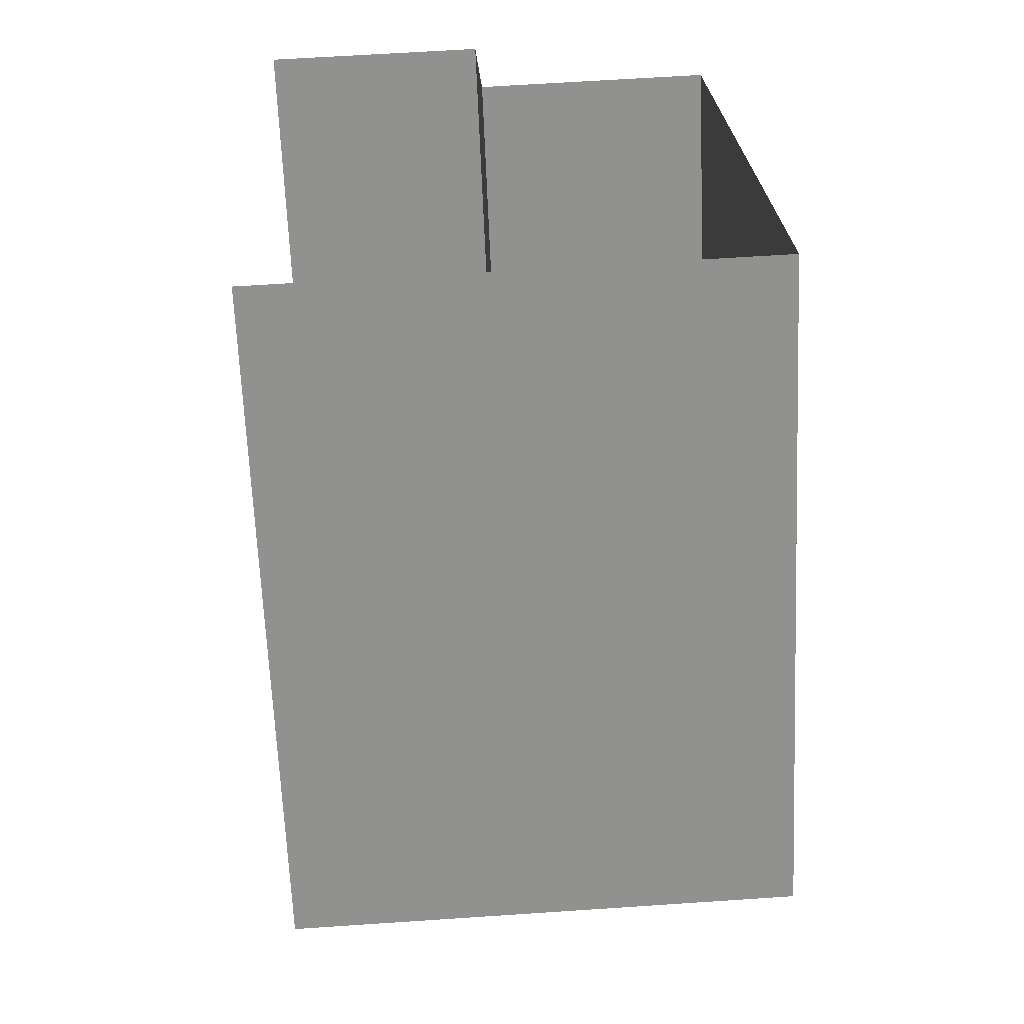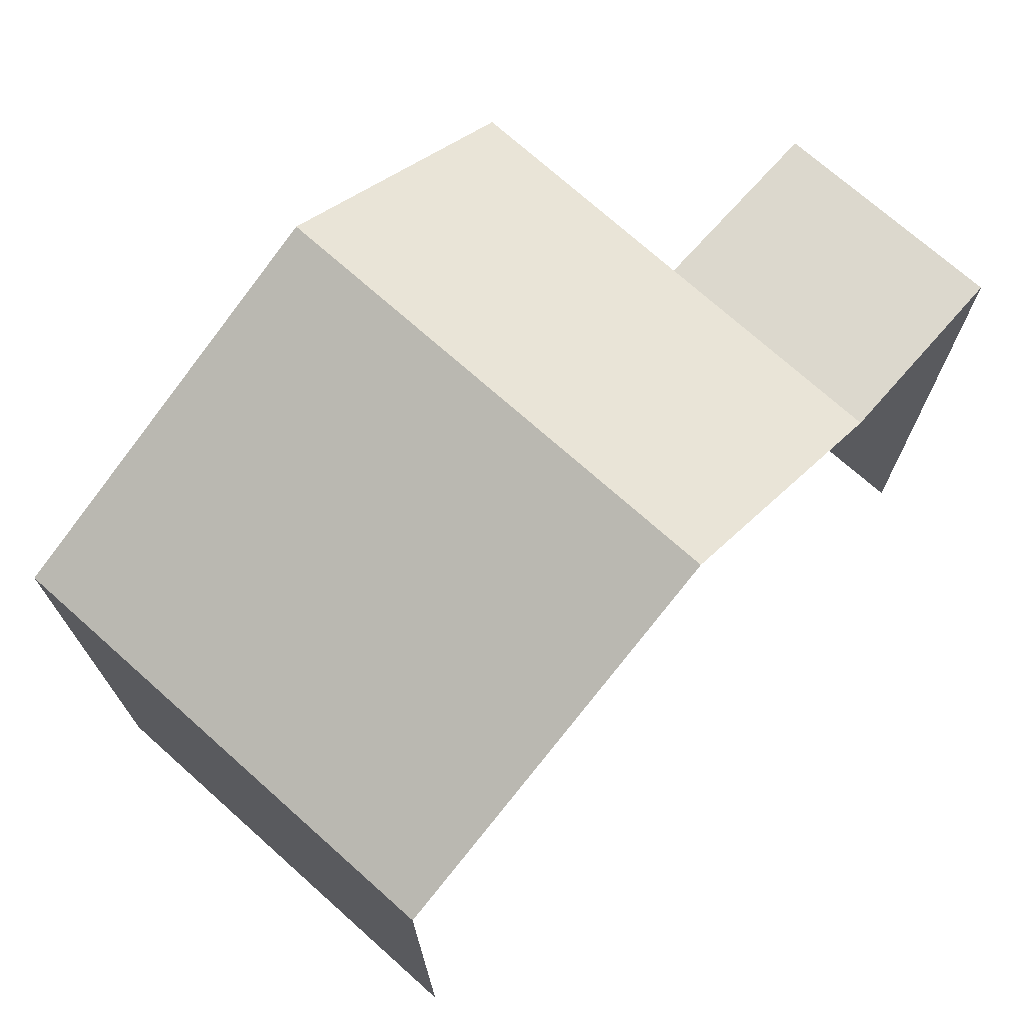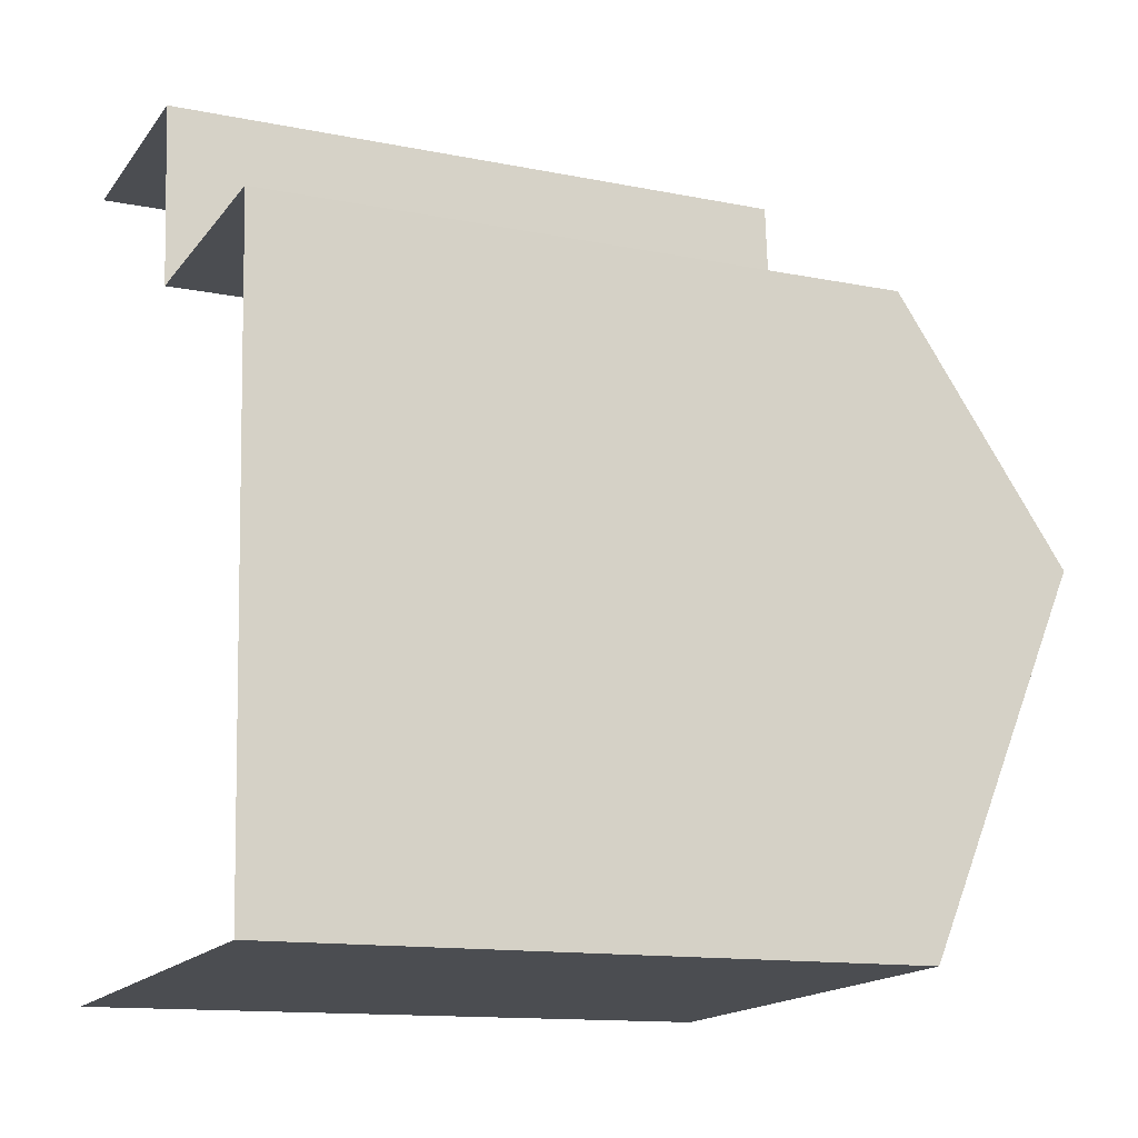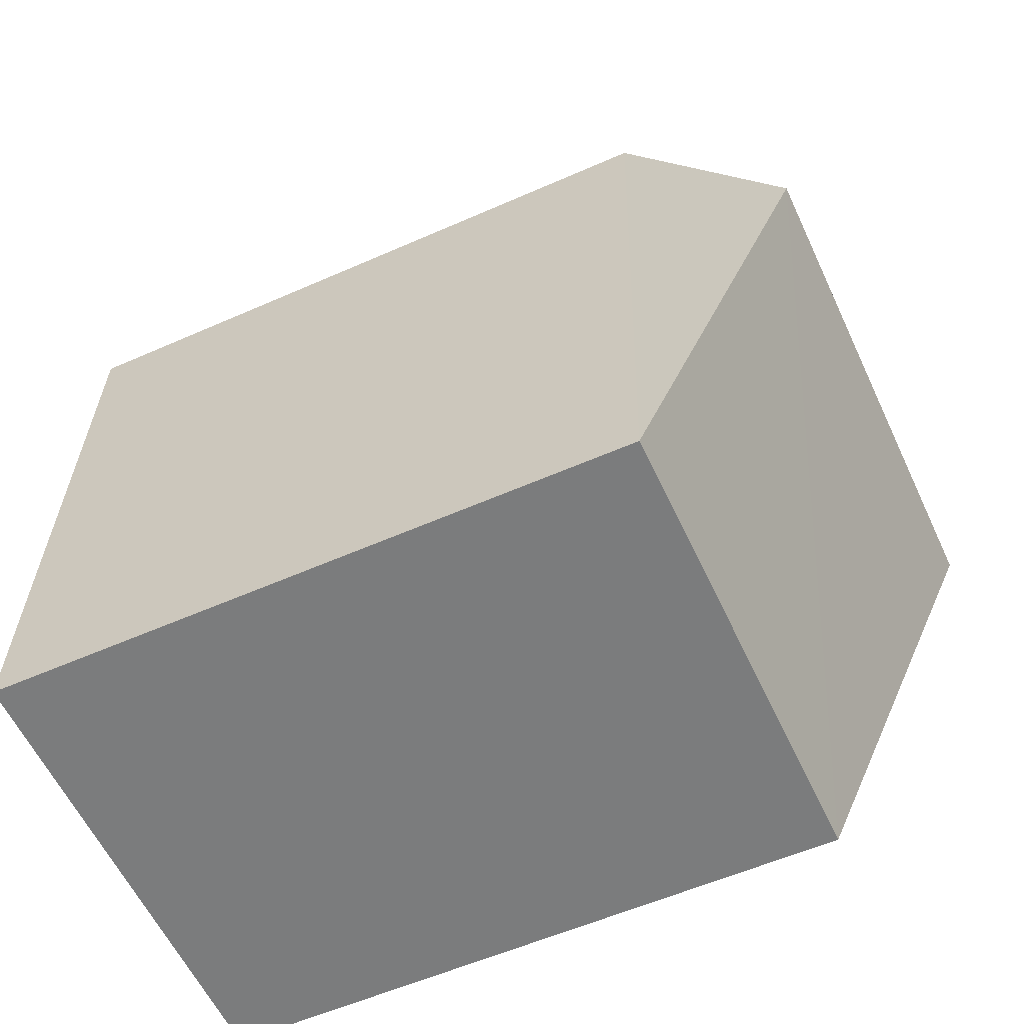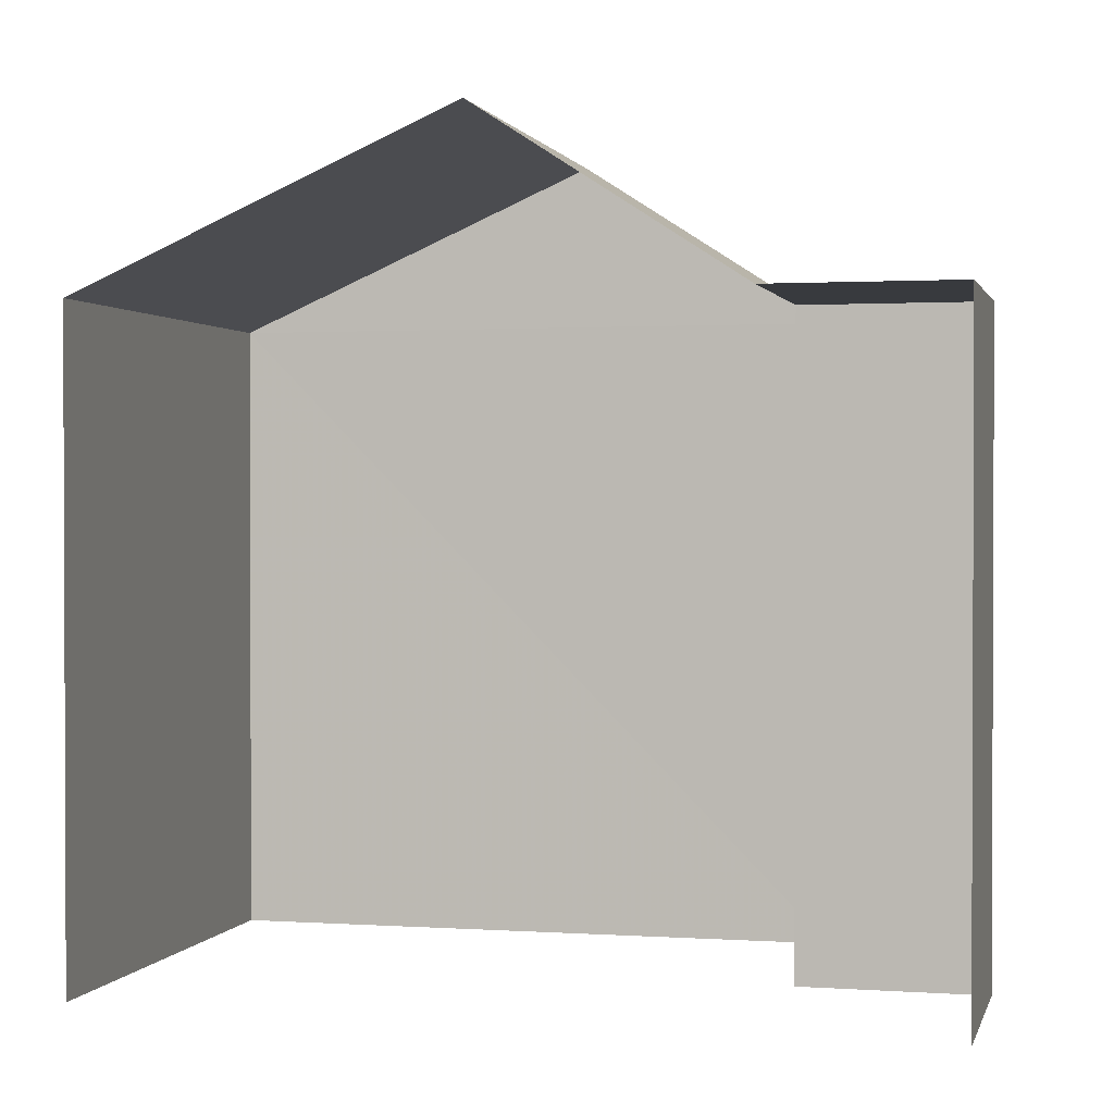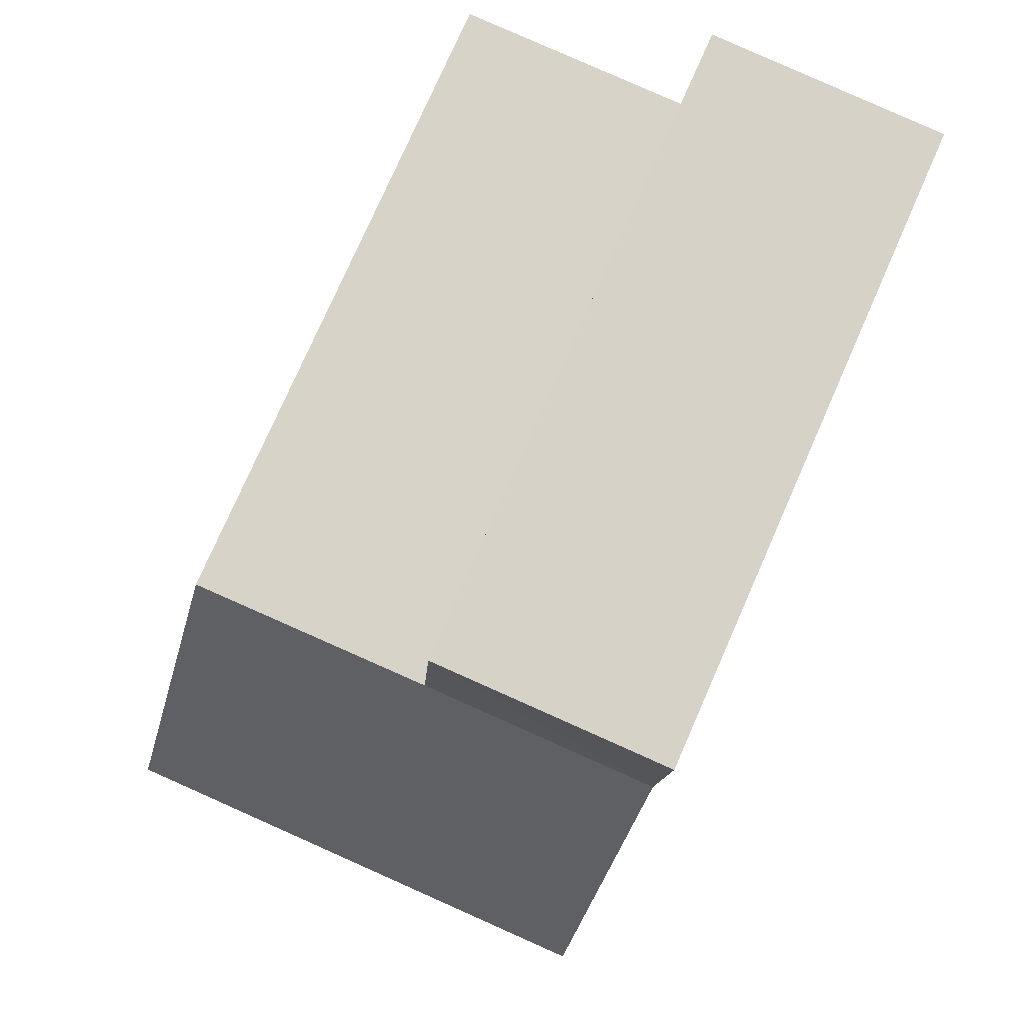
<metadata>
{"format":"obj","ext":"obj","renderer":"f3d","projection":"perspective","resolution":1024,"background":"white","views":[{"elev":-65.6,"azim":-177.5,"up":"+Y"},{"elev":72.3,"azim":38.8,"up":"+Z"},{"elev":-13.2,"azim":-114.7,"up":"+Y"},{"elev":-56.1,"azim":-65.1,"up":"+Y"},{"elev":1.1,"azim":100.8,"up":"+Z"},{"elev":77.1,"azim":23.8,"up":"+Y"}]}
</metadata>
<code>
v -3.738e+05 -1.054e+05 20.3
v -3.738e+05 -1.054e+05 20.3
v -3.738e+05 -1.054e+05 20.3
v -3.738e+05 -1.054e+05 20.31
v -3.738e+05 -1.054e+05 20.31
v -3.738e+05 -1.054e+05 20.3
v -3.738e+05 -1.054e+05 27.44
v -3.738e+05 -1.054e+05 29.3
v -3.738e+05 -1.054e+05 27.44
v -3.738e+05 -1.054e+05 29.29
v -3.738e+05 -1.054e+05 27.44
v -3.738e+05 -1.054e+05 27.44
v -3.738e+05 -1.054e+05 27.44
v -3.738e+05 -1.054e+05 27.44
v -3.738e+05 -1.054e+05 27.44
f 1 2 3
f 2 4 3
f 3 5 6
f 3 4 5
f 12 11 2
f 2 11 4
f 11 14 4
f 11 10 14
f 7 8 9
f 9 10 11
f 9 8 10
f 11 12 13
f 9 11 13
f 8 14 10
f 8 15 14
f 13 2 1
f 13 12 2
f 1 9 13
f 1 3 9
f 15 5 4
f 14 15 4
f 3 6 7
f 9 3 7
f 7 6 15
f 7 15 8
f 6 5 15

</code>
